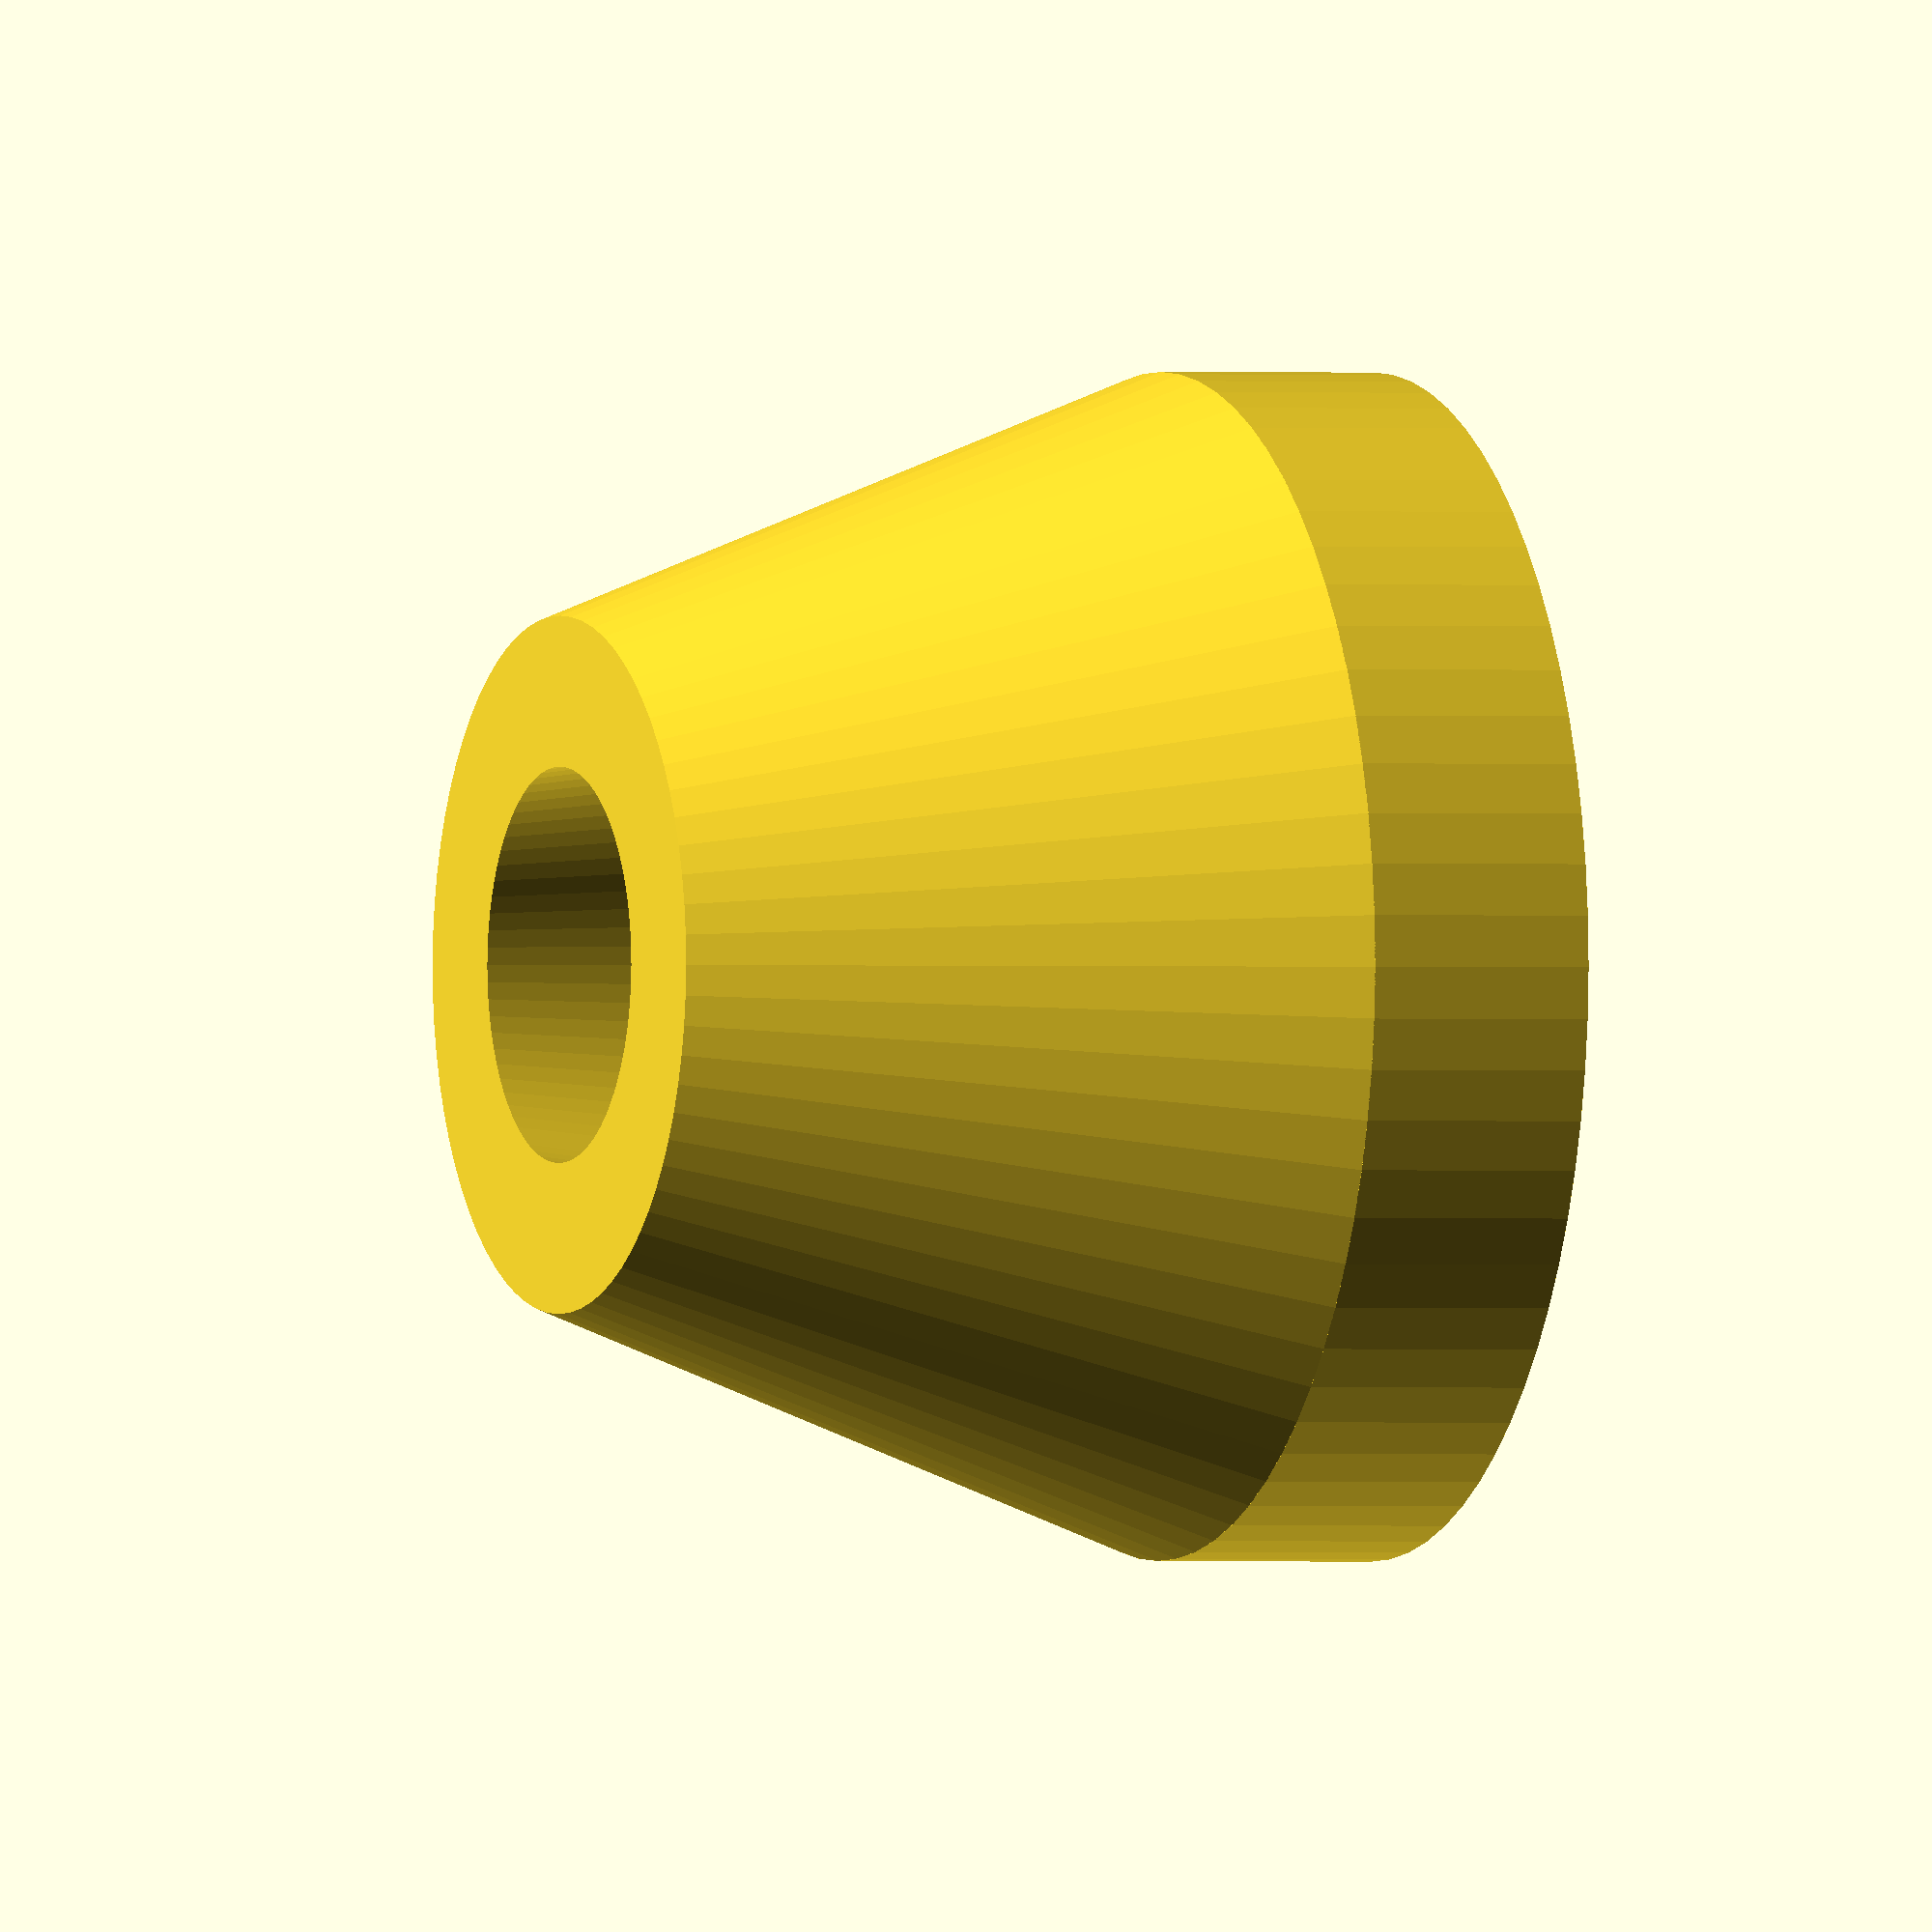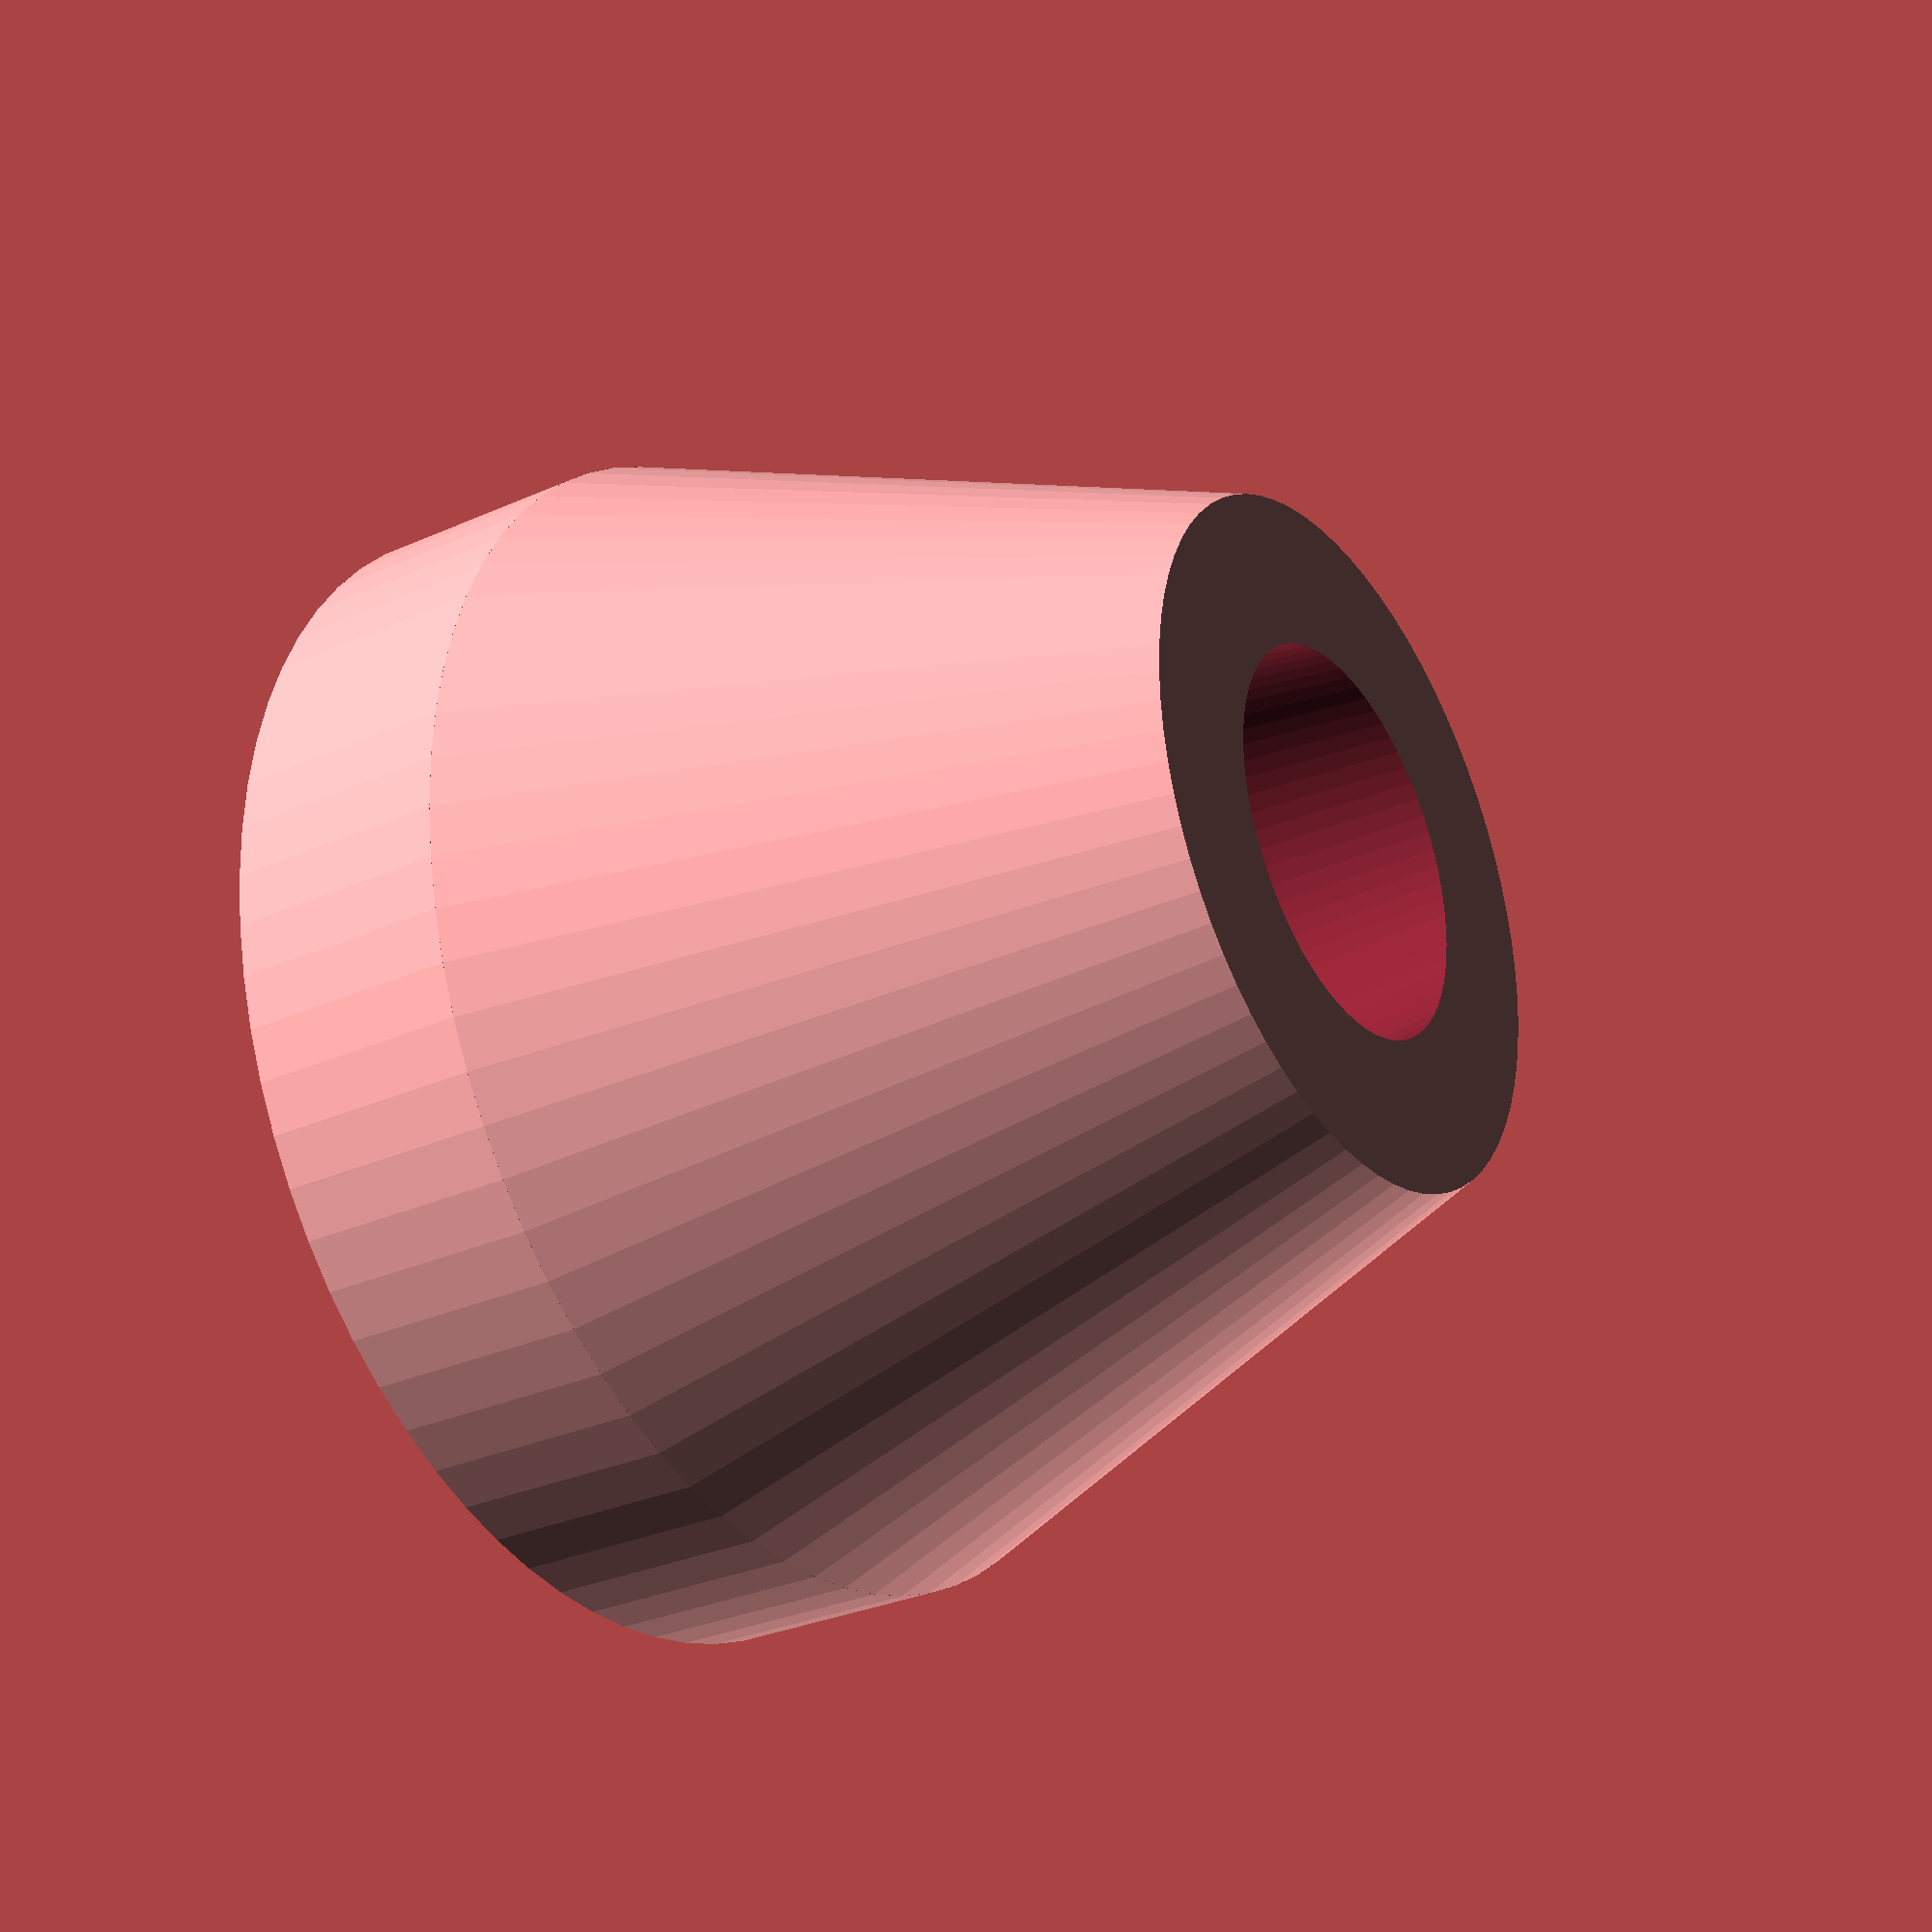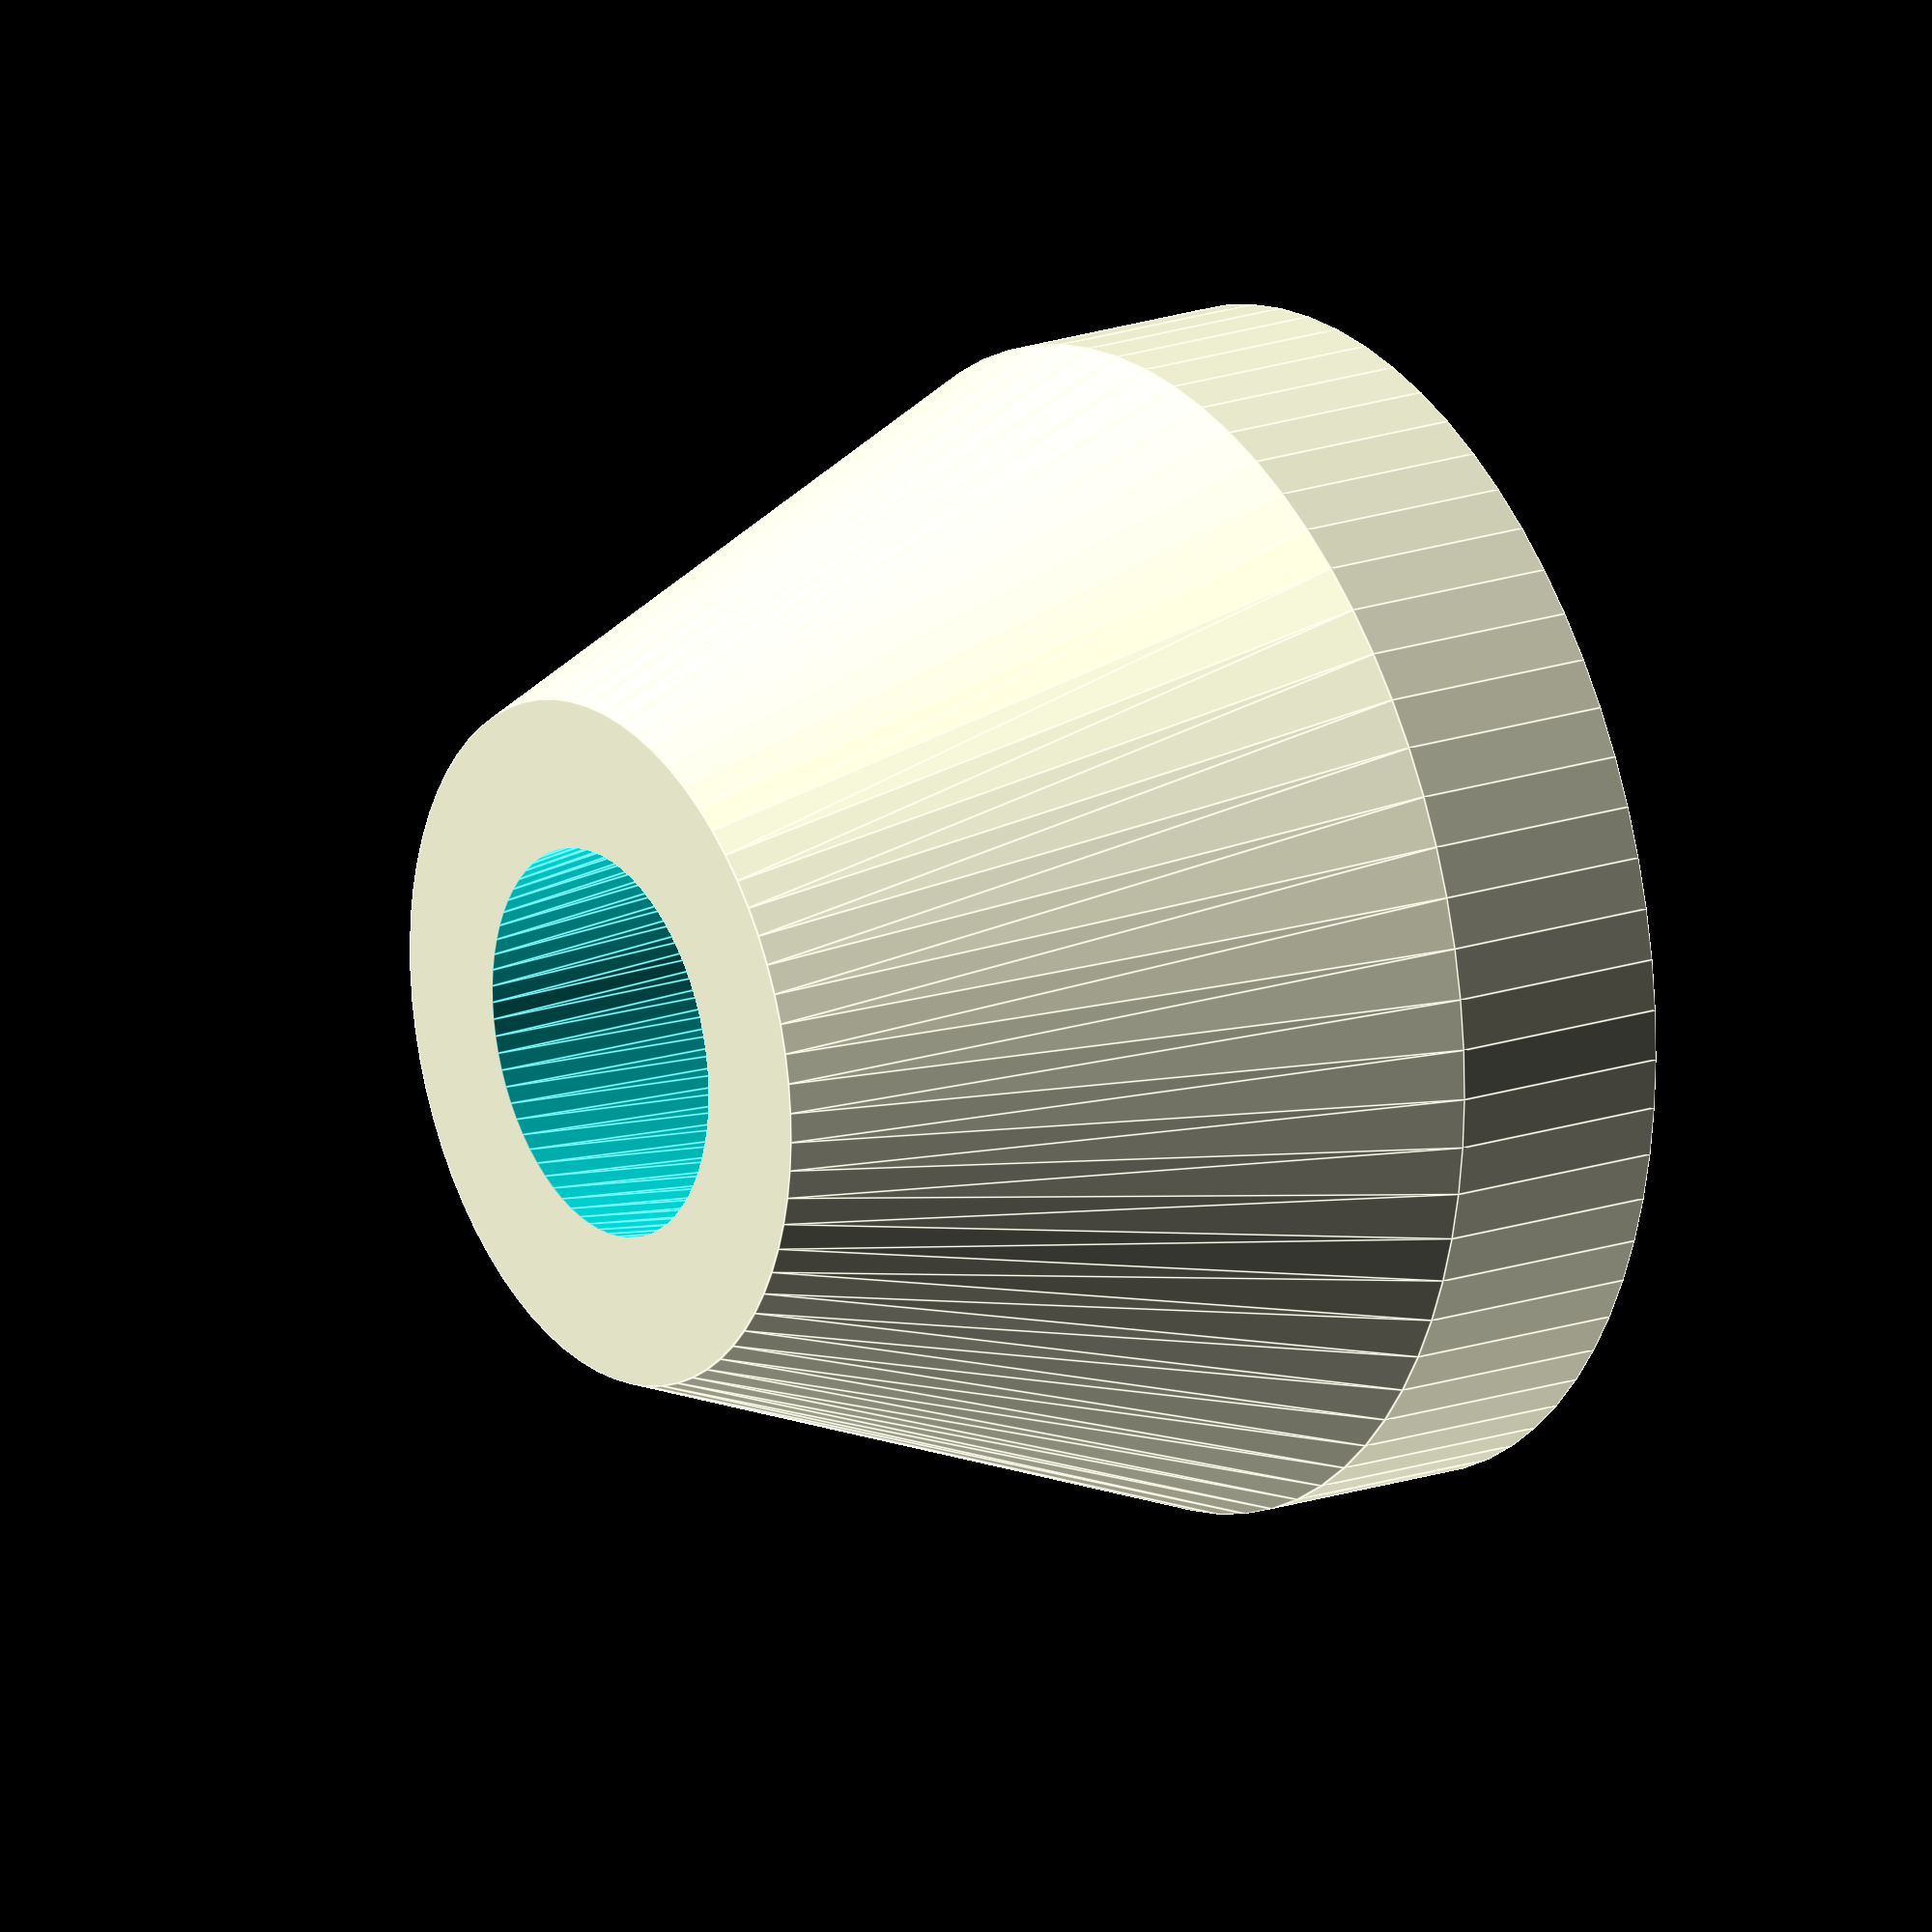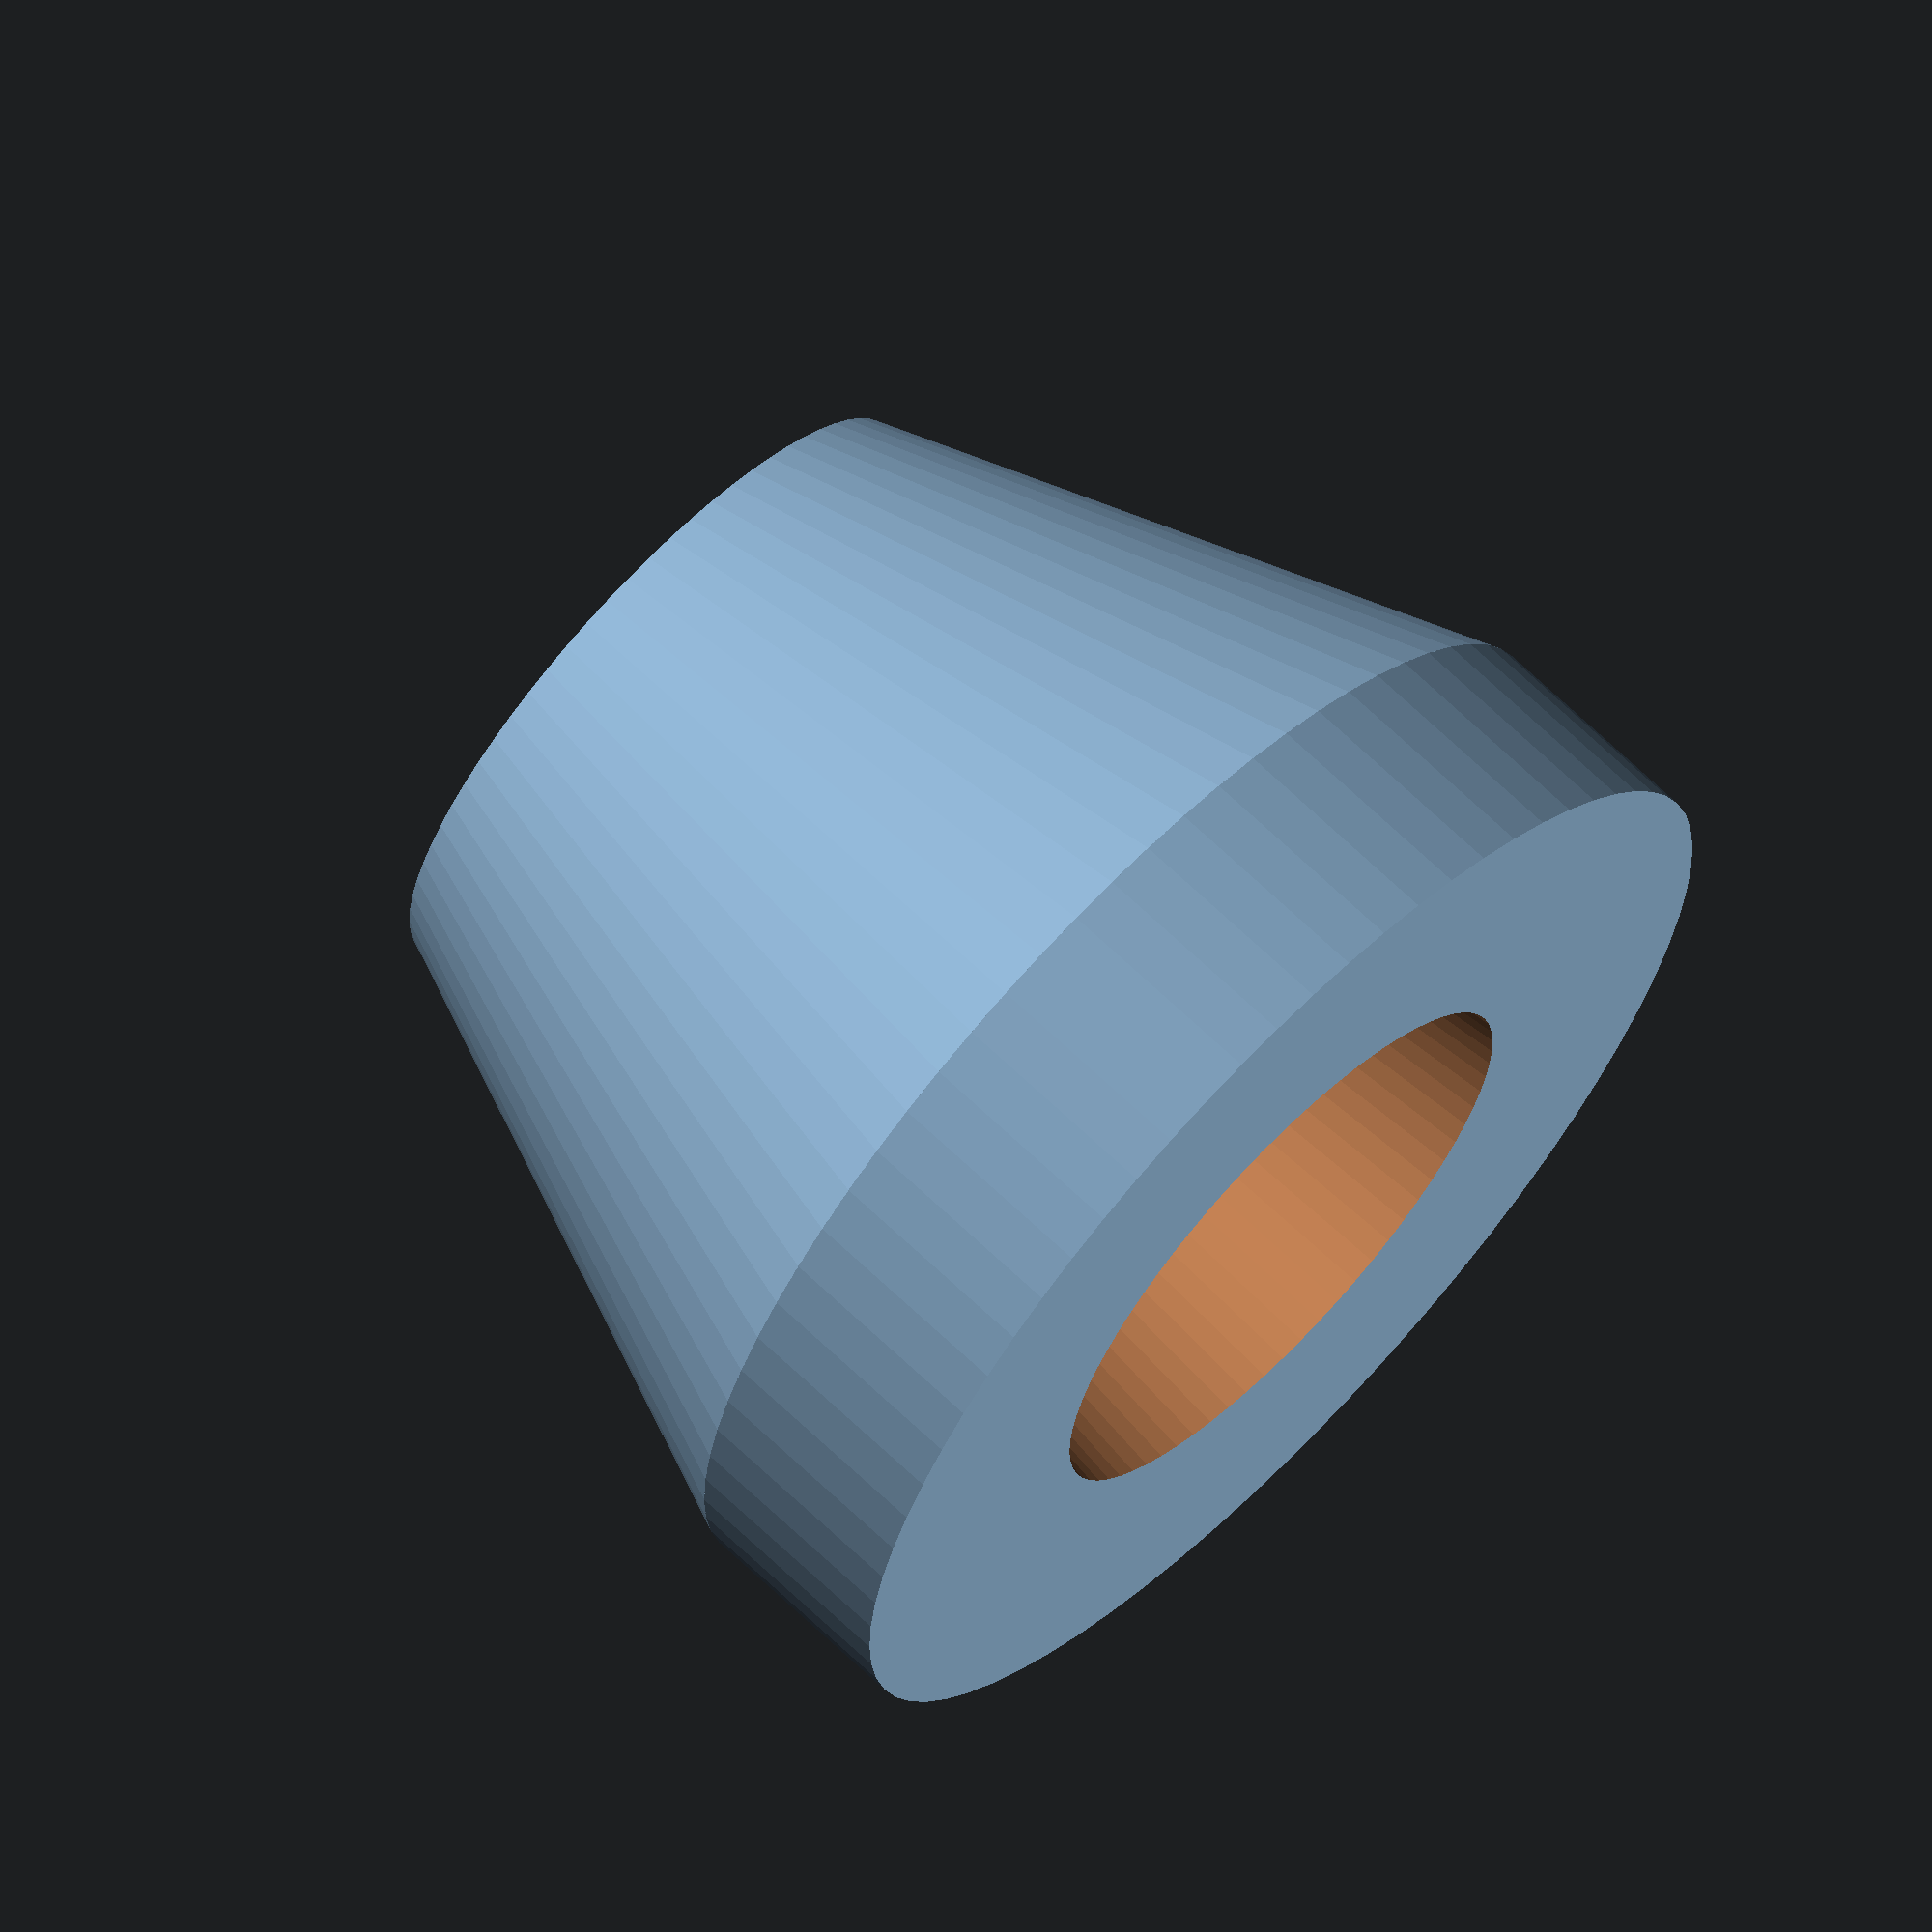
<openscad>
// Sunshade lower clip
//
// Copyright (C) 2019 Jeremy Bennett <www.jeremybennett.com>
// Contributor: Jeremy Bennett <jeremy.bennett@embecosm.com>
//
// SPDX-License-Identifier: CC-BY-SA-4.0

// A shim to fit a narrow sunshade pole in a larger holder

// The 3D printer is calibrated so that X-Y are around 2% too small, sizes are
// adjusted accordingly

OUTER_CONE_H = 27.3;
OUTER_UPPER_R = 50.4 / 2.0;	// Measured 49.3
OUTER_LOWER_R = 29.6 / 2.0;	// Measured 29.0

POLE_CONE_H = 37.0;
POLE_UPPER_R = 25.9 / 2.0;	// Actual 25.3
POLE_LOWER_R = 16.8 / 2.0;	// Actual 16.4

MINK_R = 2.0;
RIM_H = 4.0;
INNER_H = 25.0;
RIB_H = 20.0;
RIB_W = 2.0;
RIB_D = 1.5;
OUTER_R = 60.0 / 2.0;
INNER_R = 53.0 / 2.0;
POLE_R = 25.3 / 2.0;

// Very small value
EPS = 0.01;

// Very large value
INF = 1000.0;

module outer_cone () {
     union () {
	  cylinder (r = OUTER_UPPER_R, h = POLE_CONE_H - OUTER_CONE_H + EPS,
		    center = false, $fn = 72);
	  translate (v = [0, 0, POLE_CONE_H - OUTER_CONE_H])
	       cylinder (r1 = OUTER_UPPER_R, r2 = OUTER_LOWER_R,
			 h = OUTER_CONE_H, center = false, $fn = 72);
     }
}

module inner_cone () {
     translate (v = [0, 0, -EPS])
	  cylinder (r1 = POLE_UPPER_R, r2 = POLE_LOWER_R,
		    h = POLE_CONE_H + 2 * EPS, center = false, $fn = 72);
}

module lower_clip () {
     difference () {
	  outer_cone ();
	  inner_cone ();
     }
}

lower_clip ();

</openscad>
<views>
elev=0.4 azim=60.4 roll=68.7 proj=o view=solid
elev=210.1 azim=180.1 roll=236.9 proj=p view=solid
elev=341.2 azim=346.0 roll=56.9 proj=o view=edges
elev=111.8 azim=235.5 roll=46.2 proj=o view=wireframe
</views>
